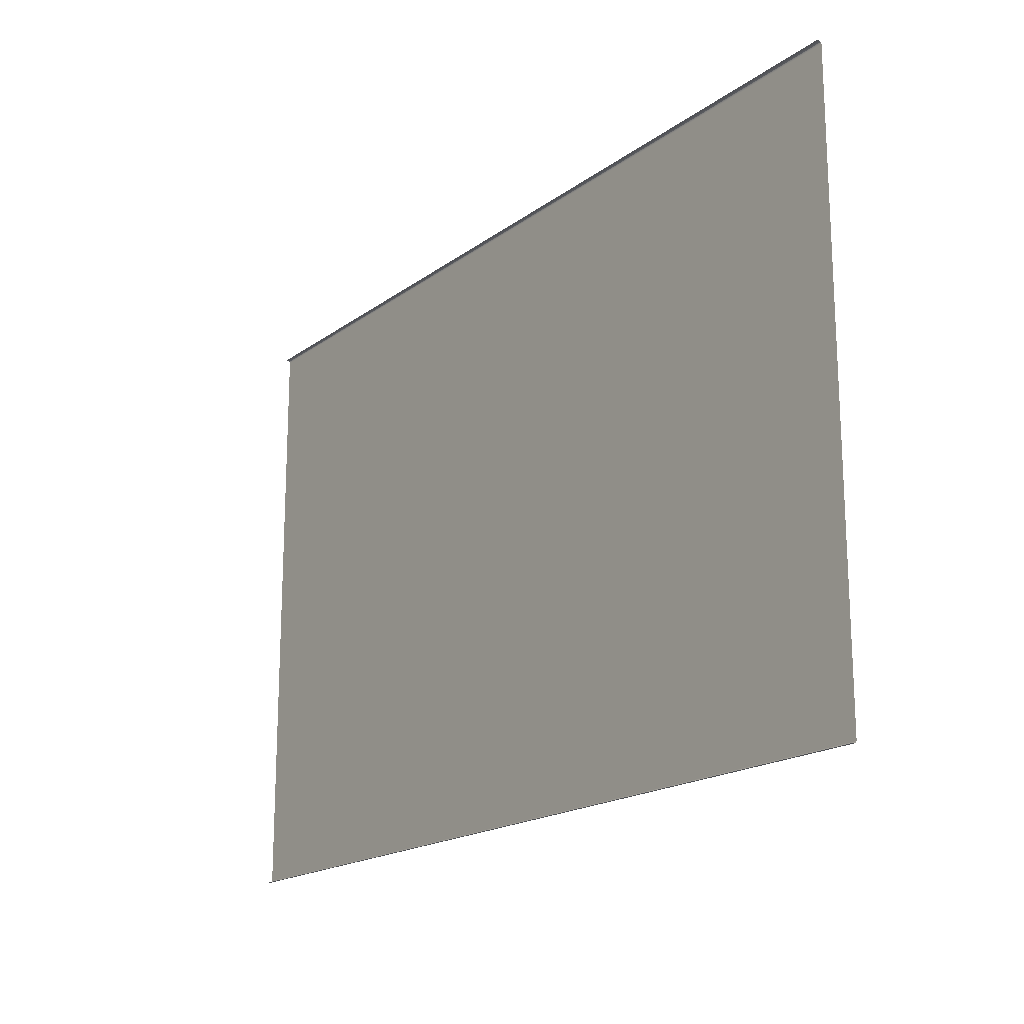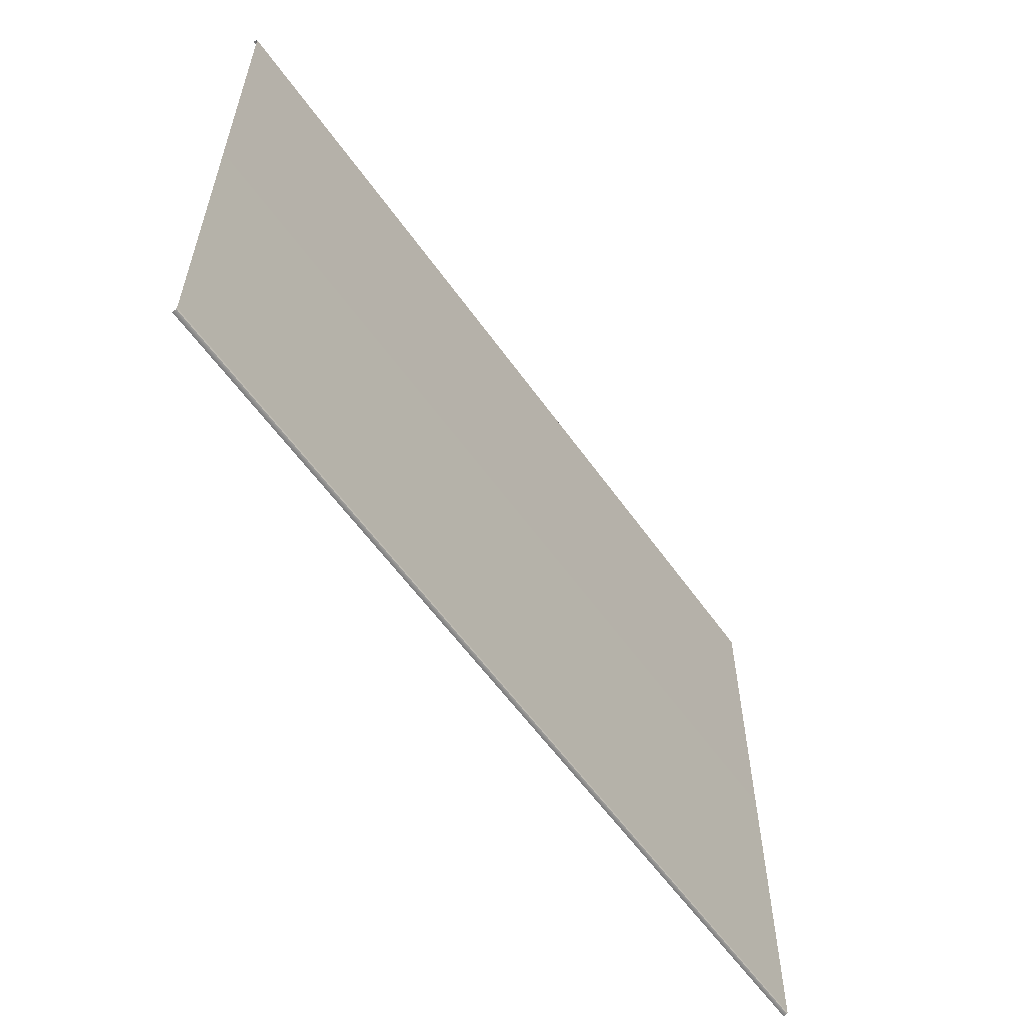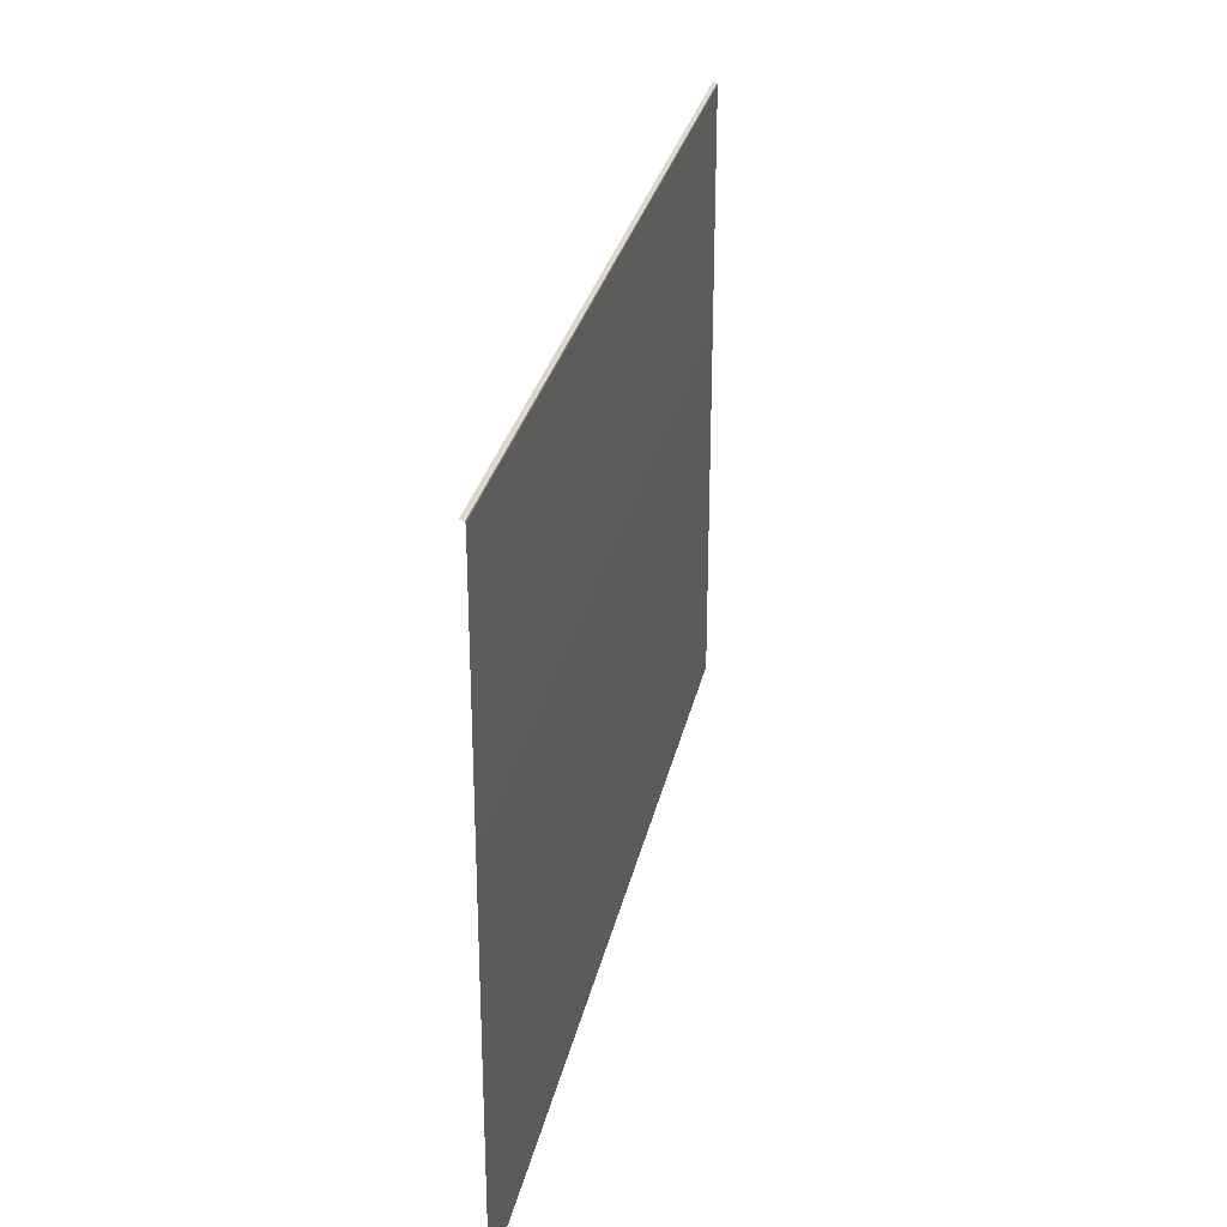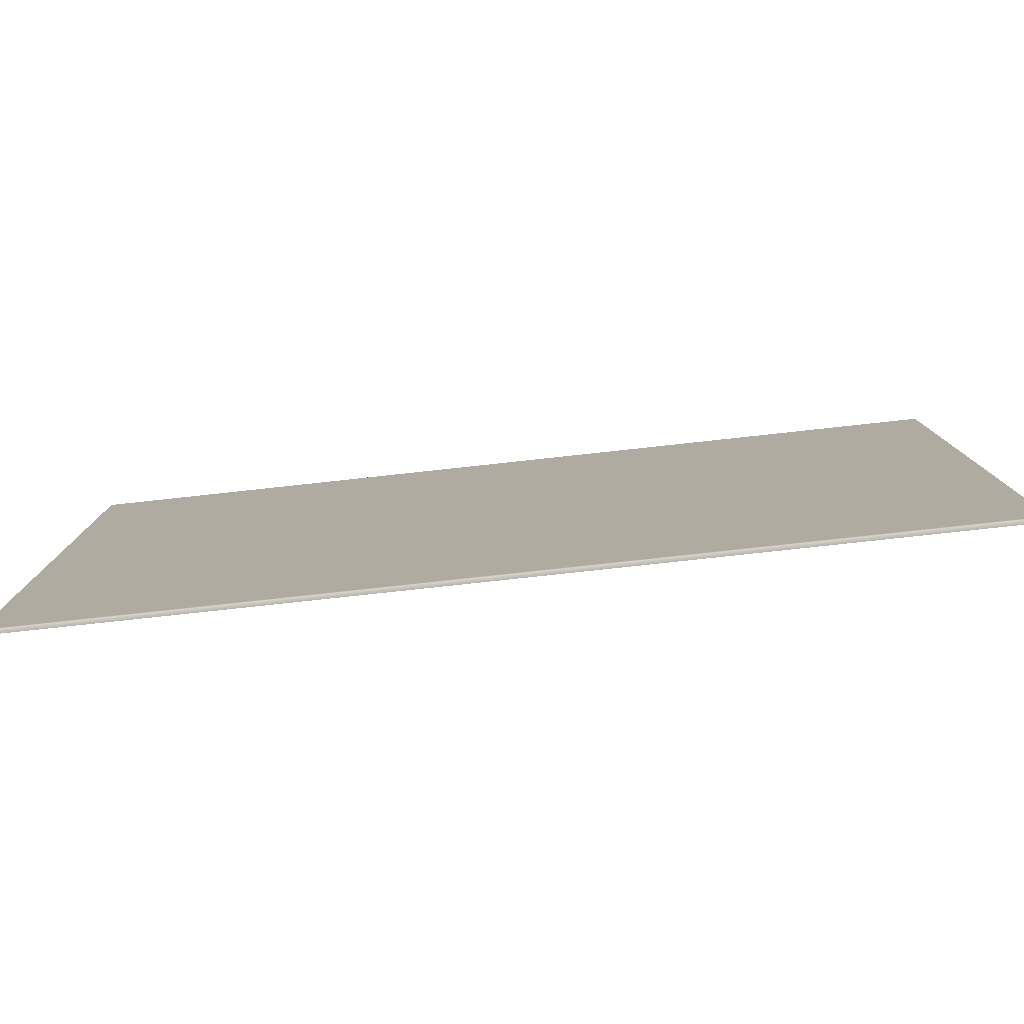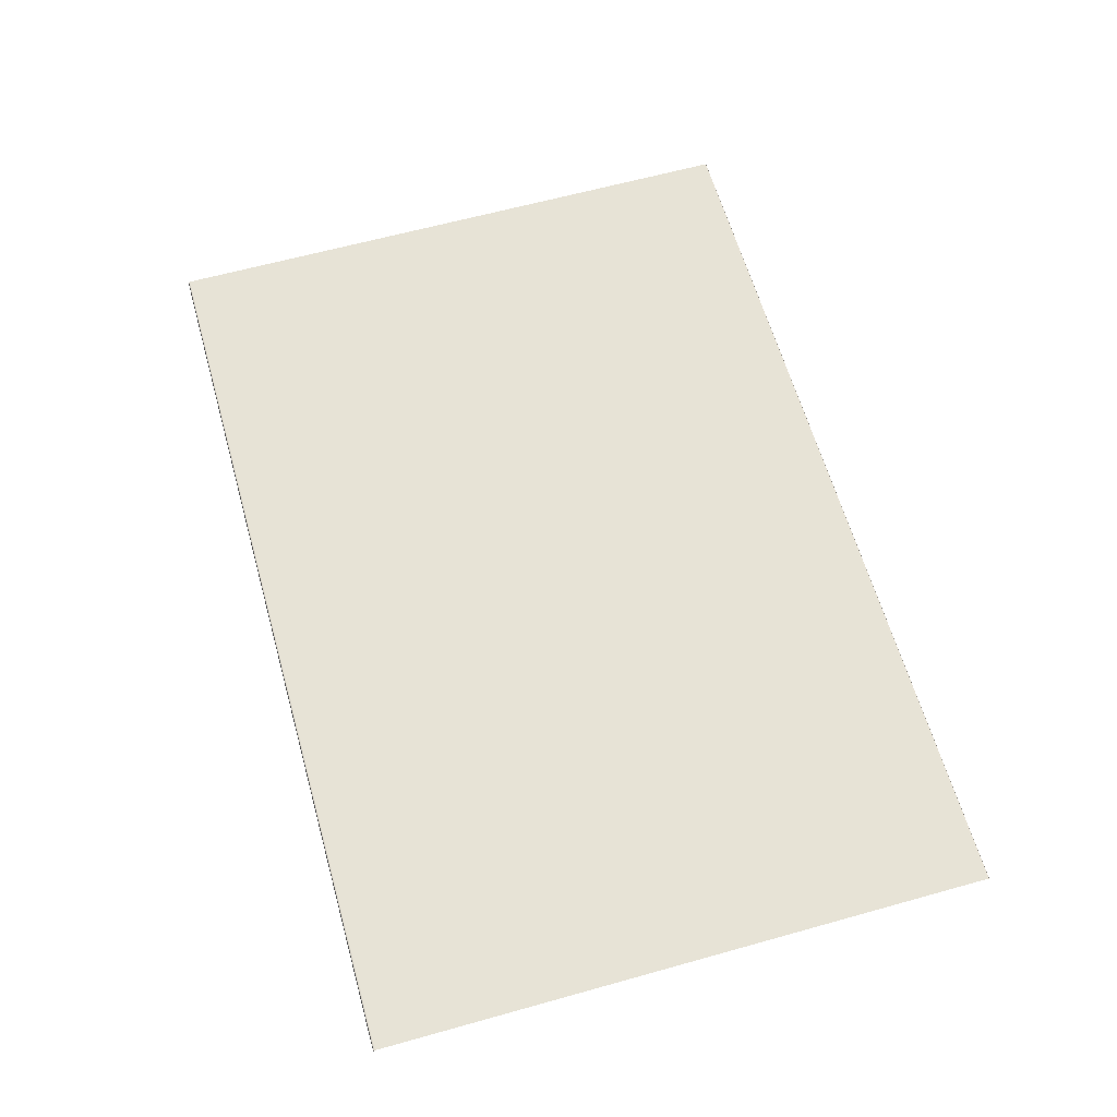
<metadata>
{"format":"obj","ext":"obj","renderer":"f3d","projection":"perspective","resolution":1024,"background":"white","views":[{"elev":-18.1,"azim":54.1,"up":"+Z"},{"elev":-58.5,"azim":125.0,"up":"+Z"},{"elev":28.8,"azim":101.8,"up":"+Z"},{"elev":-79.9,"azim":-173.8,"up":"+Z"},{"elev":62.7,"azim":-105.8,"up":"+Y"}]}
</metadata>
<code>
g ground17
v -10.95 0.8978 16.81
v -1.43 0.8978 16.81
v -1.43 0.9124 16.85
v -10.95 0.9124 16.85
v -20.46 0.8978 16.81
v -20.46 0.9124 16.85
v -20.46 0.9124 29.72
v -10.95 0.9124 29.72
v -1.43 0.9124 29.72
v -1.43 0.8978 29.75
v -10.95 0.8978 29.75
v -20.46 0.8978 29.75
v -20.46 0.8624 16.8
v -20.46 0.8125 16.8
v -10.95 0.8125 16.8
v -10.95 0.8624 16.8
v -1.43 0.8125 16.8
v -1.43 0.8624 16.8
v -1.43 0.8978 16.81
v -10.95 0.8978 16.81
v -20.46 0.8978 16.81
v -1.43 0.8624 29.77
v -1.43 0.8125 29.77
v -10.95 0.8125 29.77
v -10.95 0.8624 29.77
v -20.46 0.8125 29.77
v -20.46 0.8624 29.77
v -20.46 0.8978 29.75
v -10.95 0.8978 29.75
v -1.43 0.8978 29.75
g ground17_0
f 3 2 1
f 4 3 1
f 1 5 4
f 5 6 4
f 6 7 4
f 4 8 3
f 7 8 4
f 8 9 3
f 10 9 8
f 11 10 8
f 8 7 11
f 7 12 11
f 15 14 13
f 16 15 13
f 17 15 16
f 18 17 16
f 19 18 16
f 20 19 16
f 16 13 20
f 13 21 20
f 24 23 22
f 25 24 22
f 26 24 25
f 27 26 25
f 28 27 25
f 29 28 25
f 25 22 29
f 22 30 29

</code>
